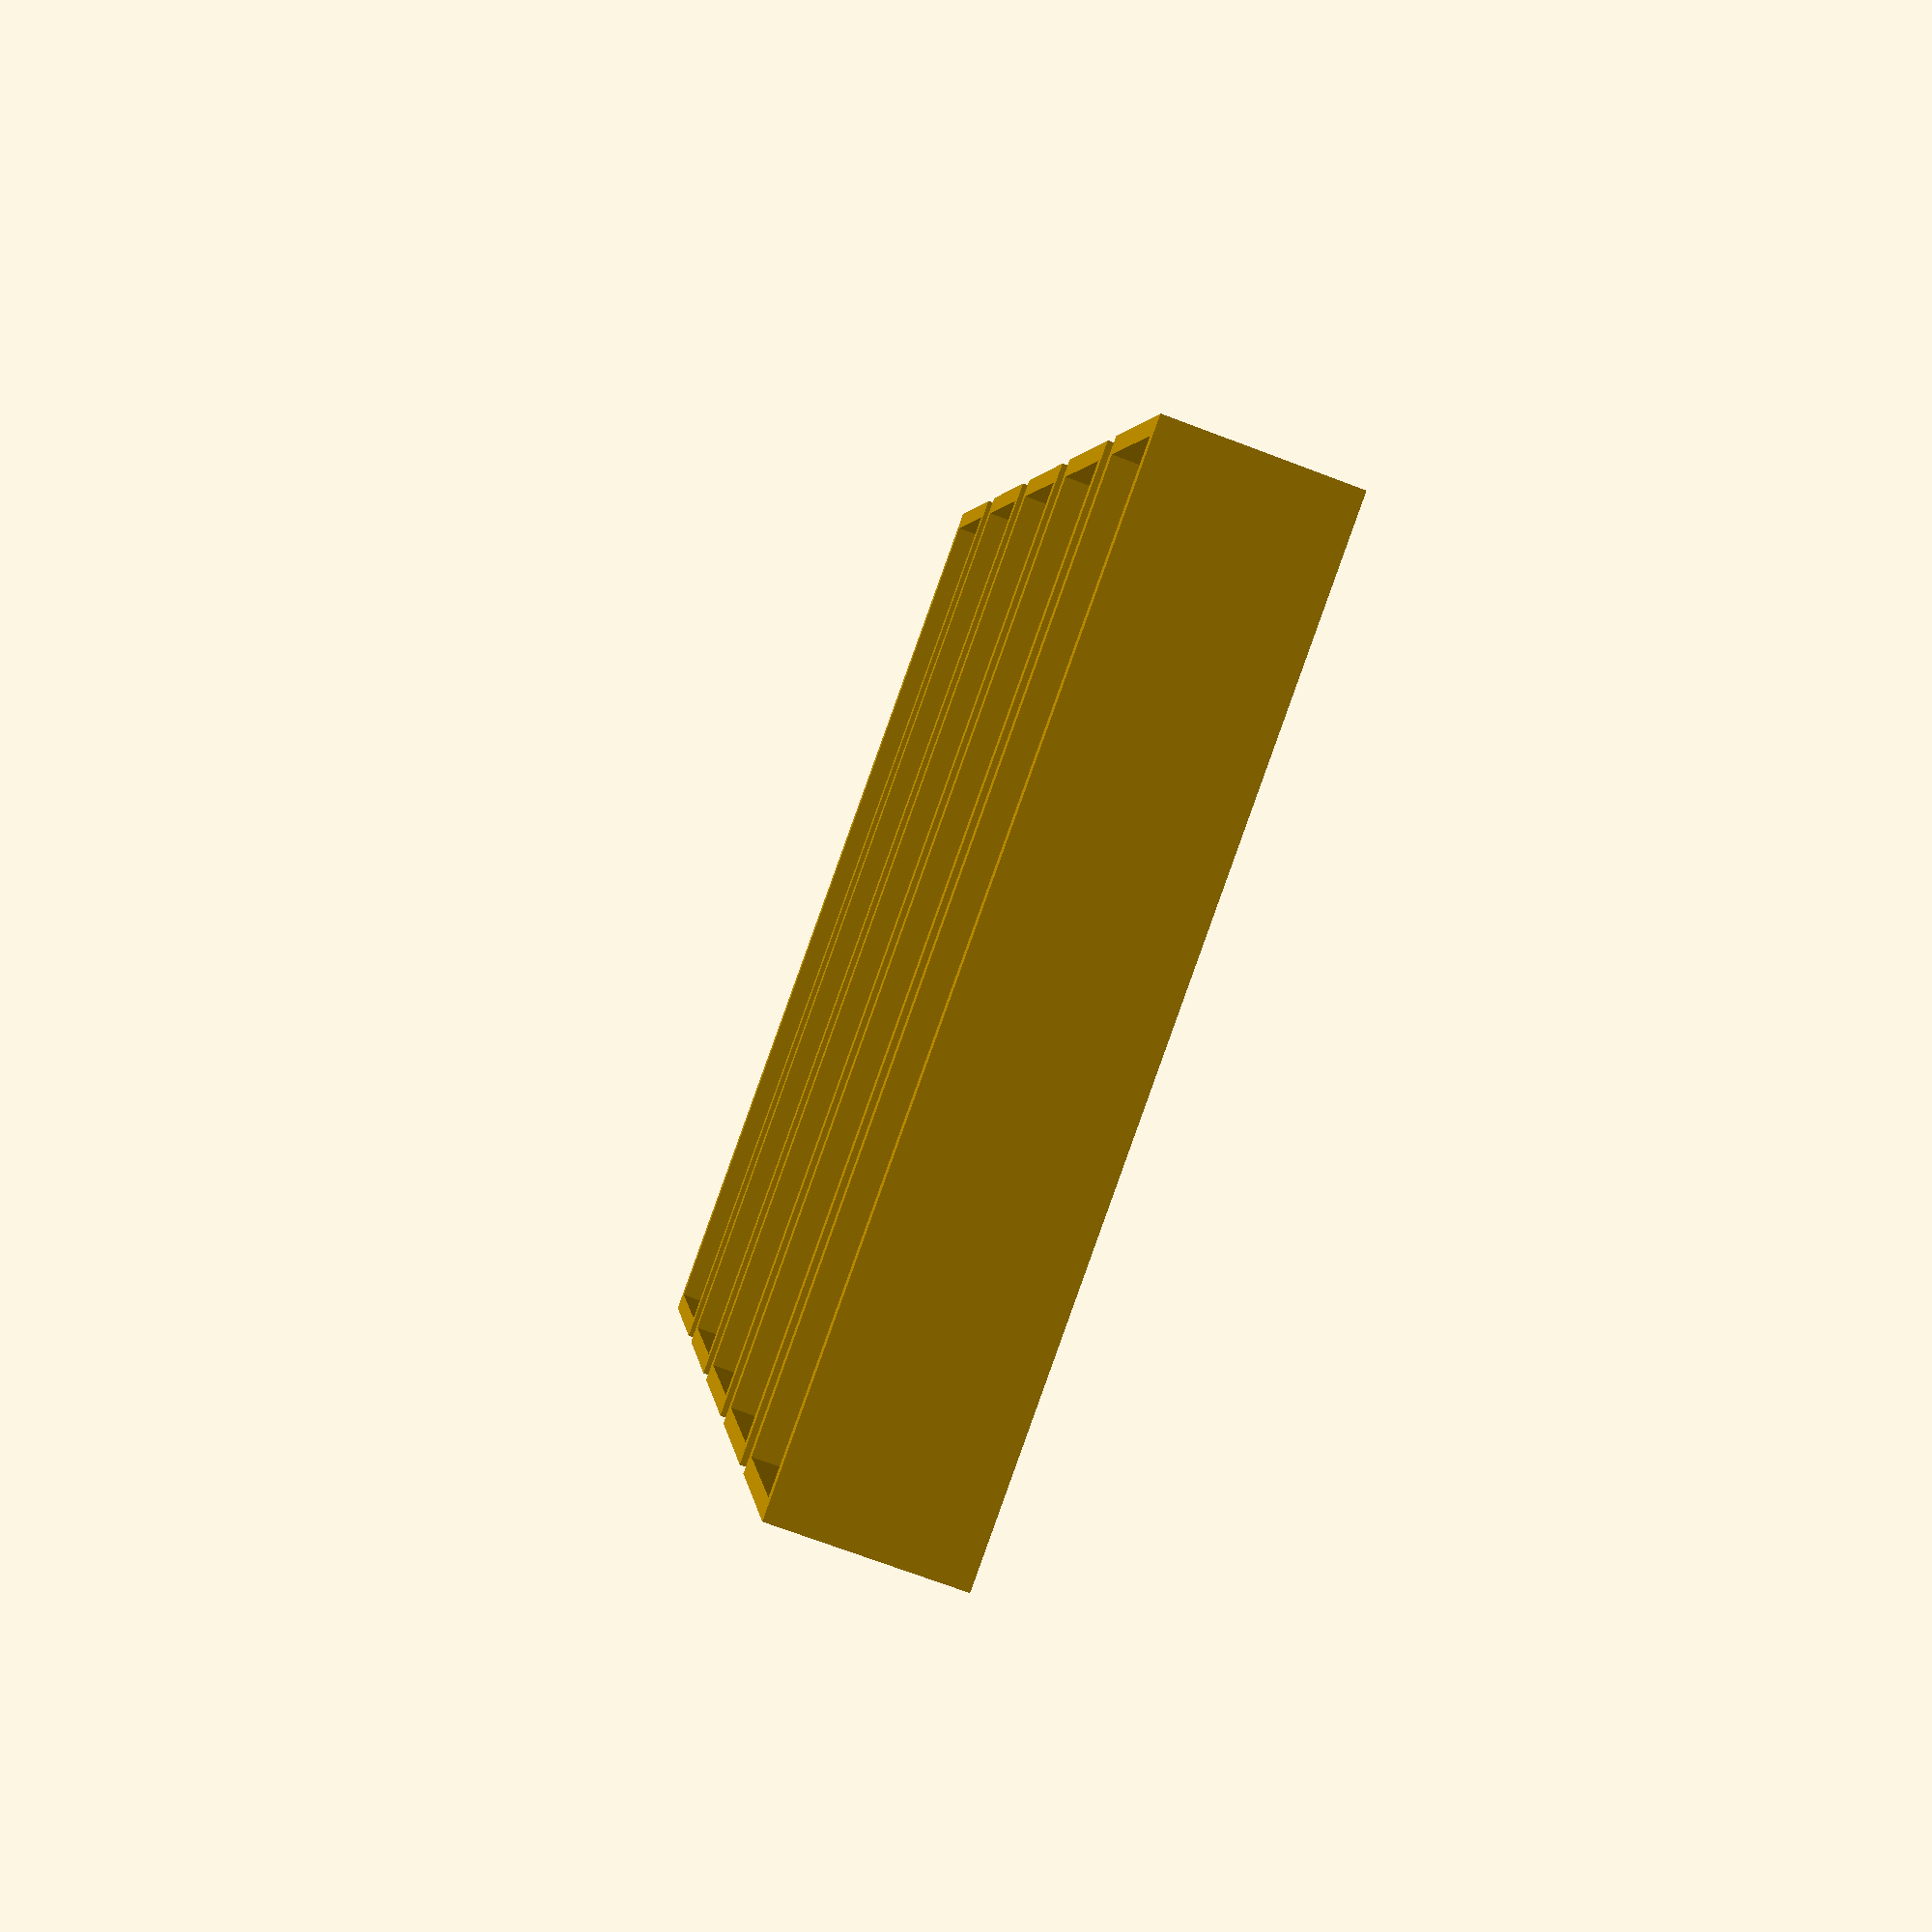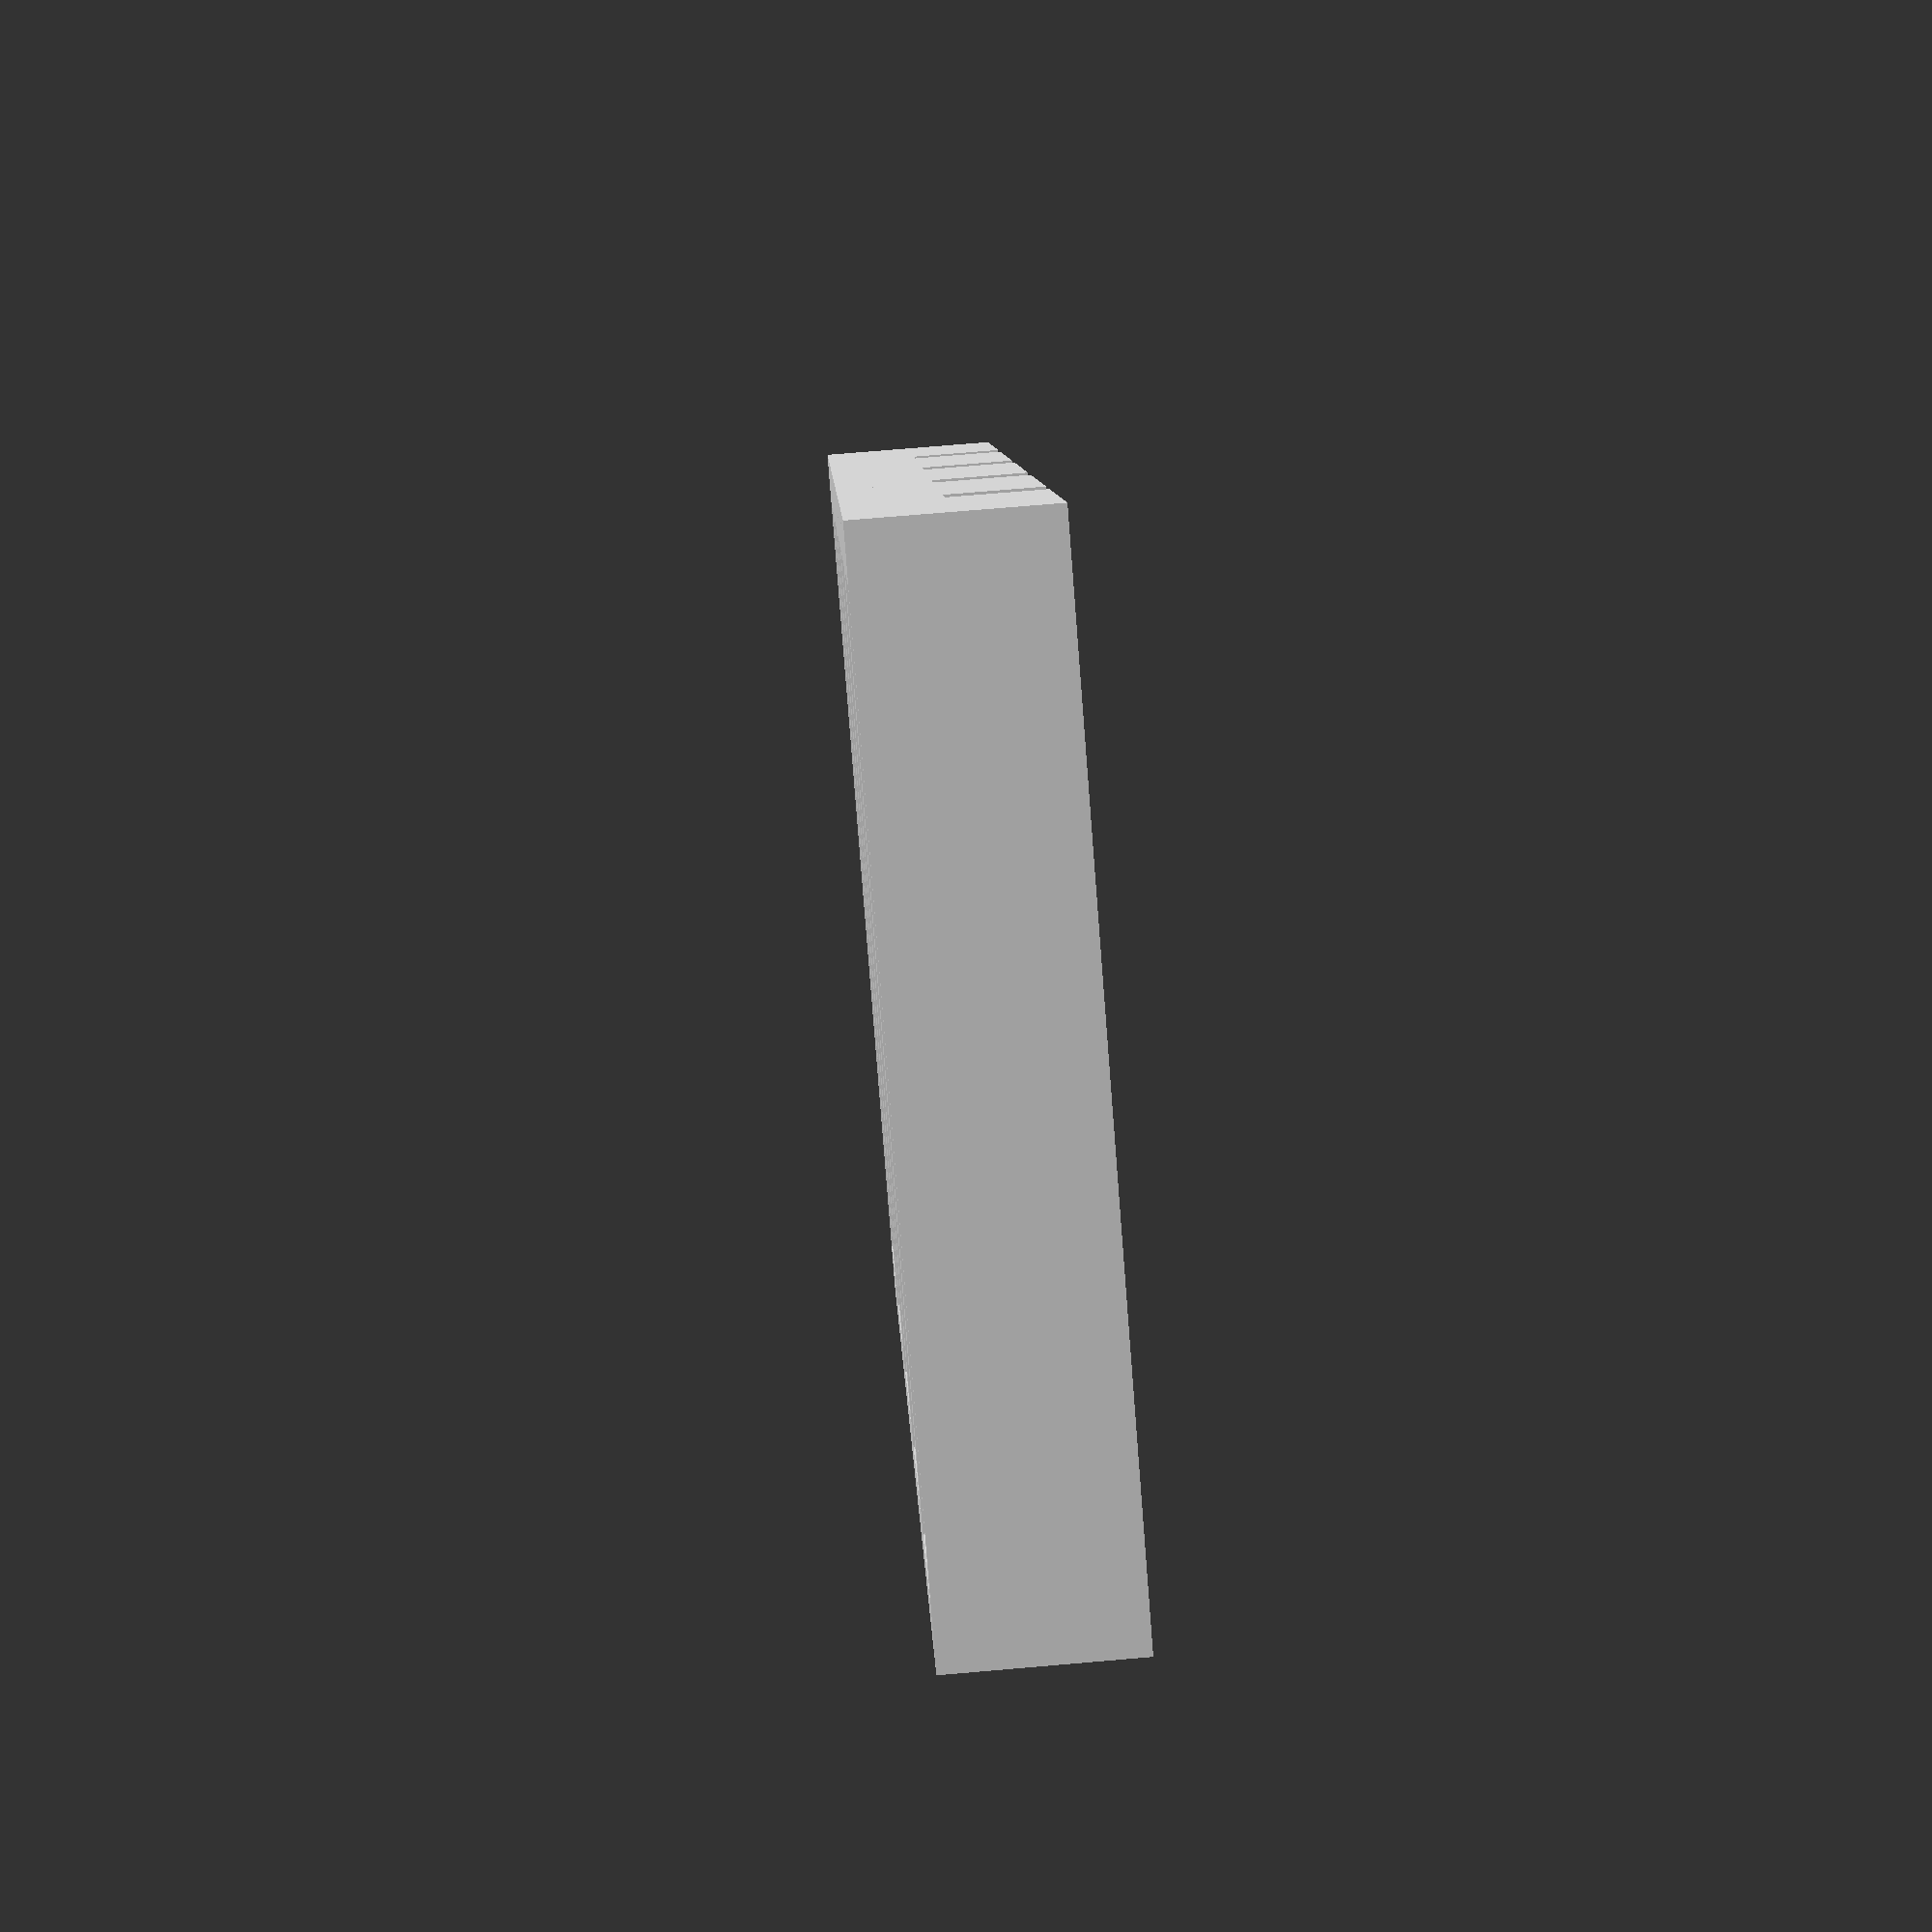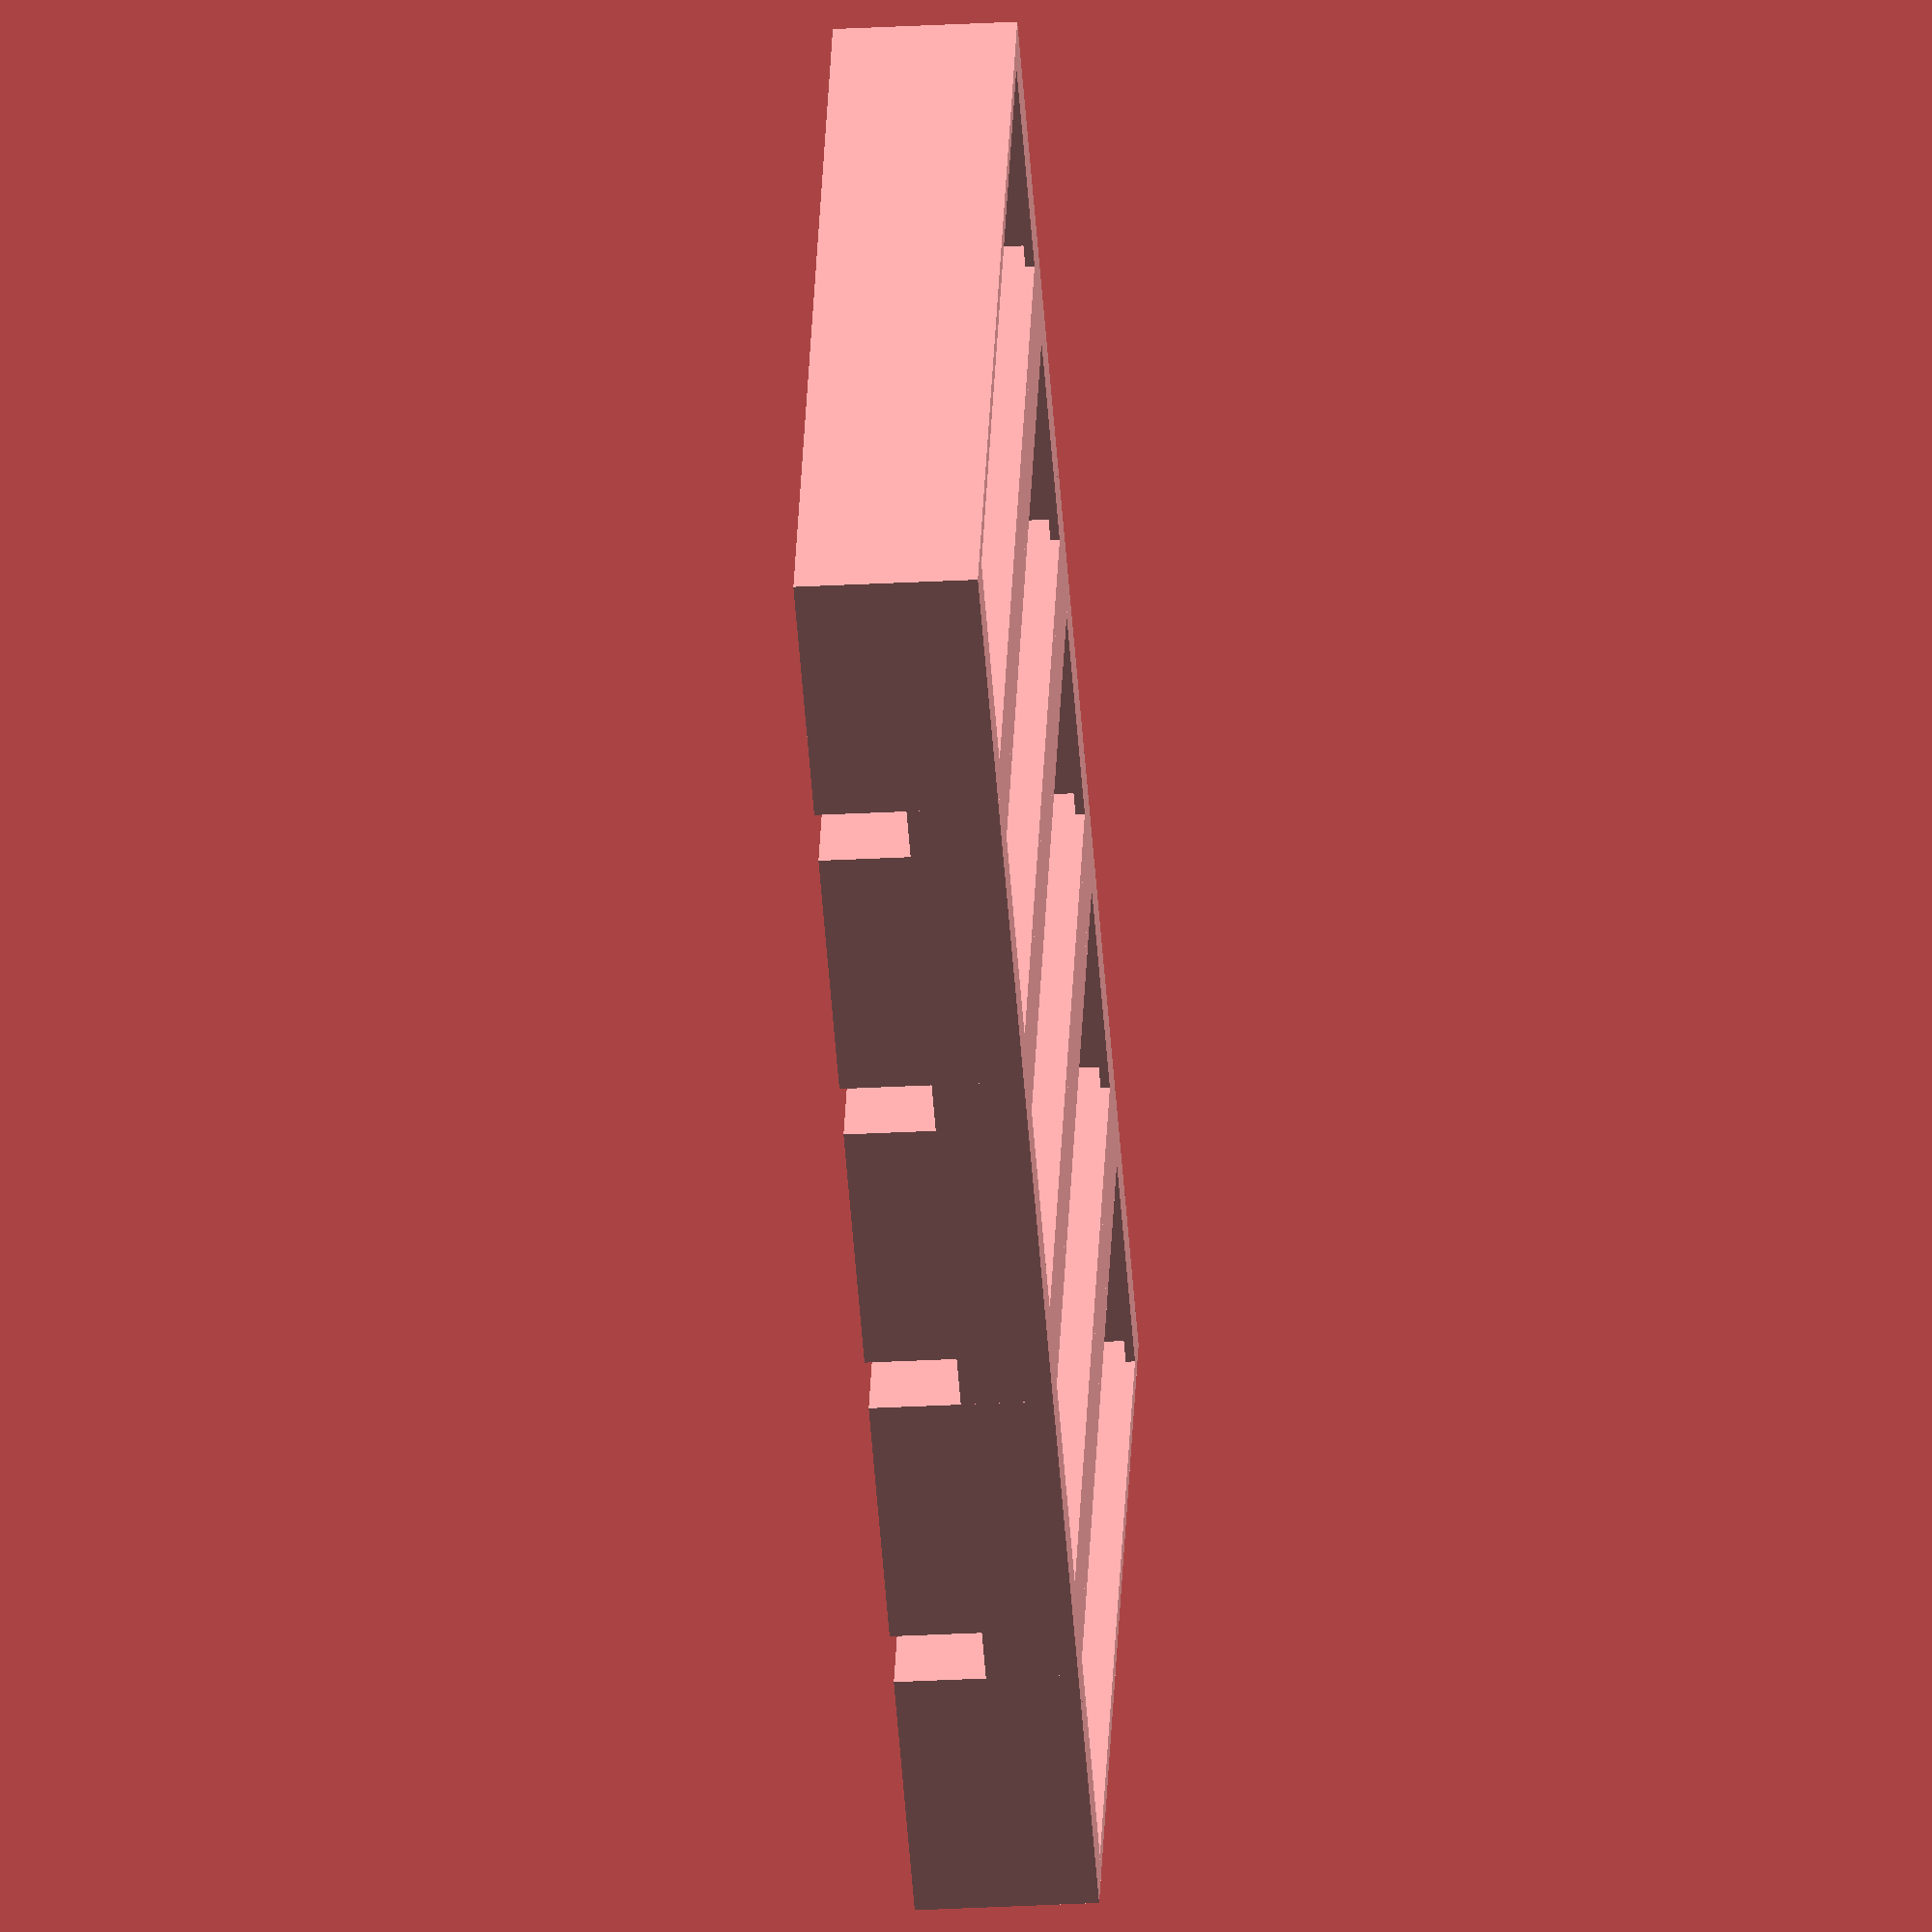
<openscad>
//hard drive dimensions
hddx=102;
hddy=26;

wall_thickness=2;
height=20; //height of walls

number_of_drives = 5;
gap = 10; //gap between drives
gap_brace_height = 10; //height of walls either side of the gaps
endcap=1; //put supports on to stop the drive falling through



hddBay(number_of_drives-1); //do the thing



//the thing:
module hddBay(number)
{
    linear_extrude(height)
    difference()
    {
        //box wot drive fits into
        square([hddx+wall_thickness*2,hddy+wall_thickness*2],center=true);
        square([hddx,hddy],center=true);
        
    }
    
    //flats between the drives
    if(number) translate([0,gap/2+(hddy/2),0]) linear_extrude(1)
        square([hddx,gap-wall_thickness*2],center=true);
    //walls either side of the gaps
    if(number) translate([hddx/2+wall_thickness/2,gap/2+(hddy/2),0]) linear_extrude(gap_brace_height)
        square([wall_thickness,gap-wall_thickness*2],center=true);
    // ^
    if(number) translate([-hddx/2-wall_thickness/2,gap/2+(hddy/2),0]) linear_extrude(gap_brace_height)
        square([wall_thickness,gap-wall_thickness*2],center=true);
    
    //end cap bits to stop the drives falling through
    if(endcap) translate([hddx/2-2,0,0]) linear_extrude(1) square([4,hddy],center=true);
    if(endcap) translate([-hddx/2+2,0,0]) linear_extrude(1) square([4,hddy],center=true);
    
    //because if this wasn't confusing enough, here's some recursion!    
    if(number) translate([0,hddy+gap,0])hddBay(number-1); 
}


</openscad>
<views>
elev=71.8 azim=343.1 roll=69.3 proj=p view=wireframe
elev=107.1 azim=154.9 roll=274.9 proj=p view=solid
elev=27.3 azim=241.9 roll=94.9 proj=o view=wireframe
</views>
